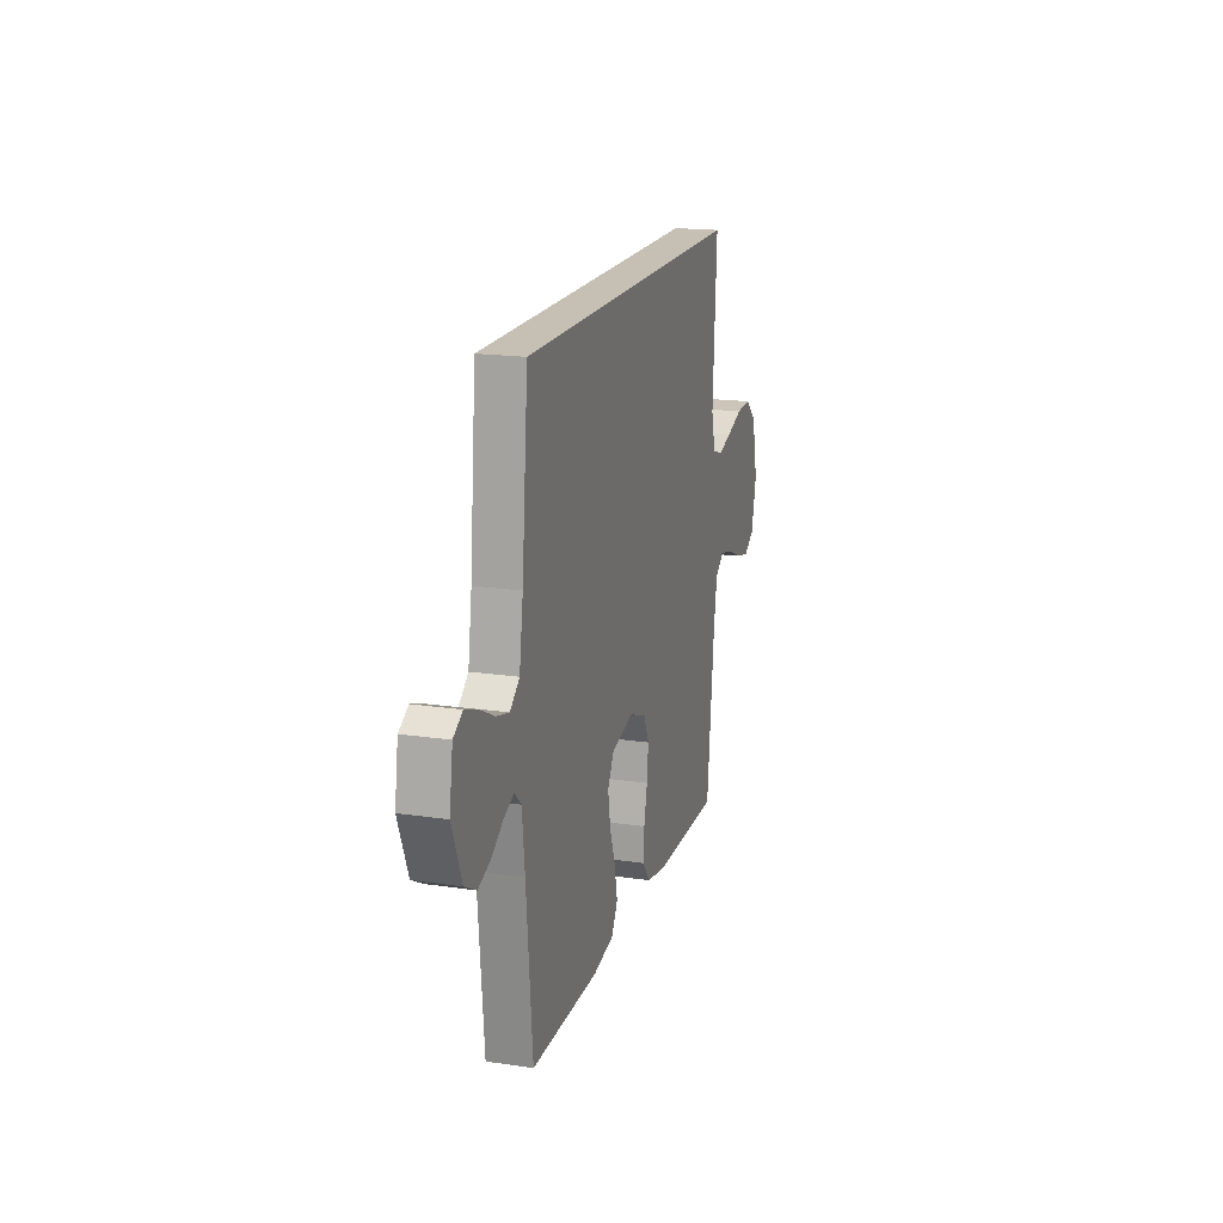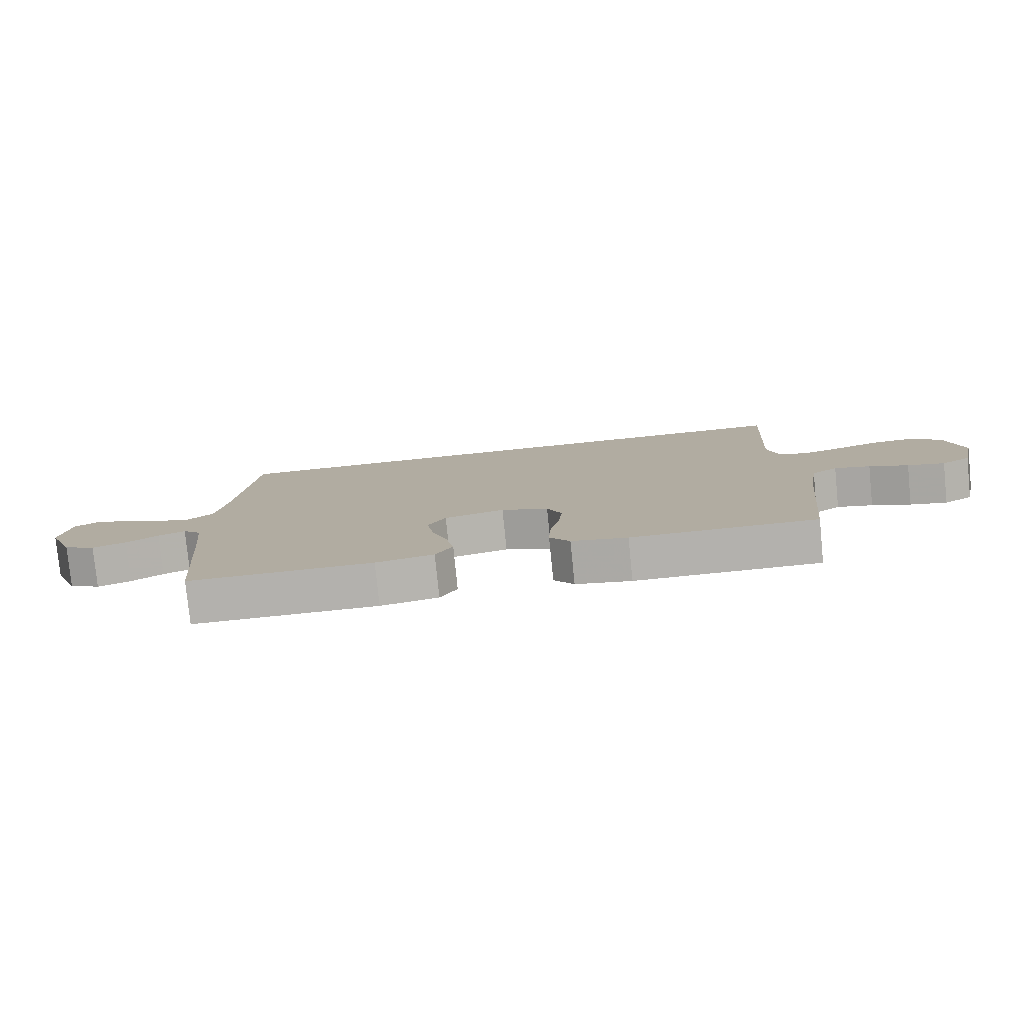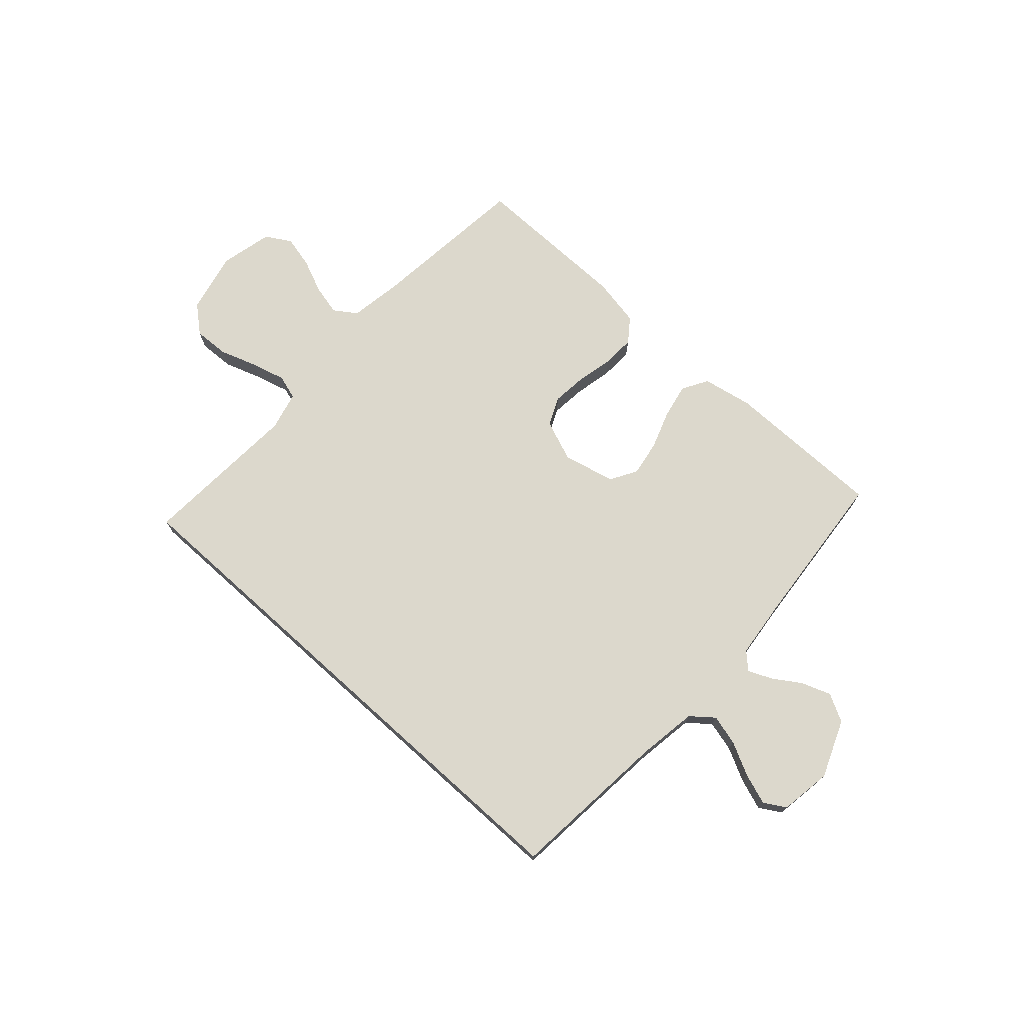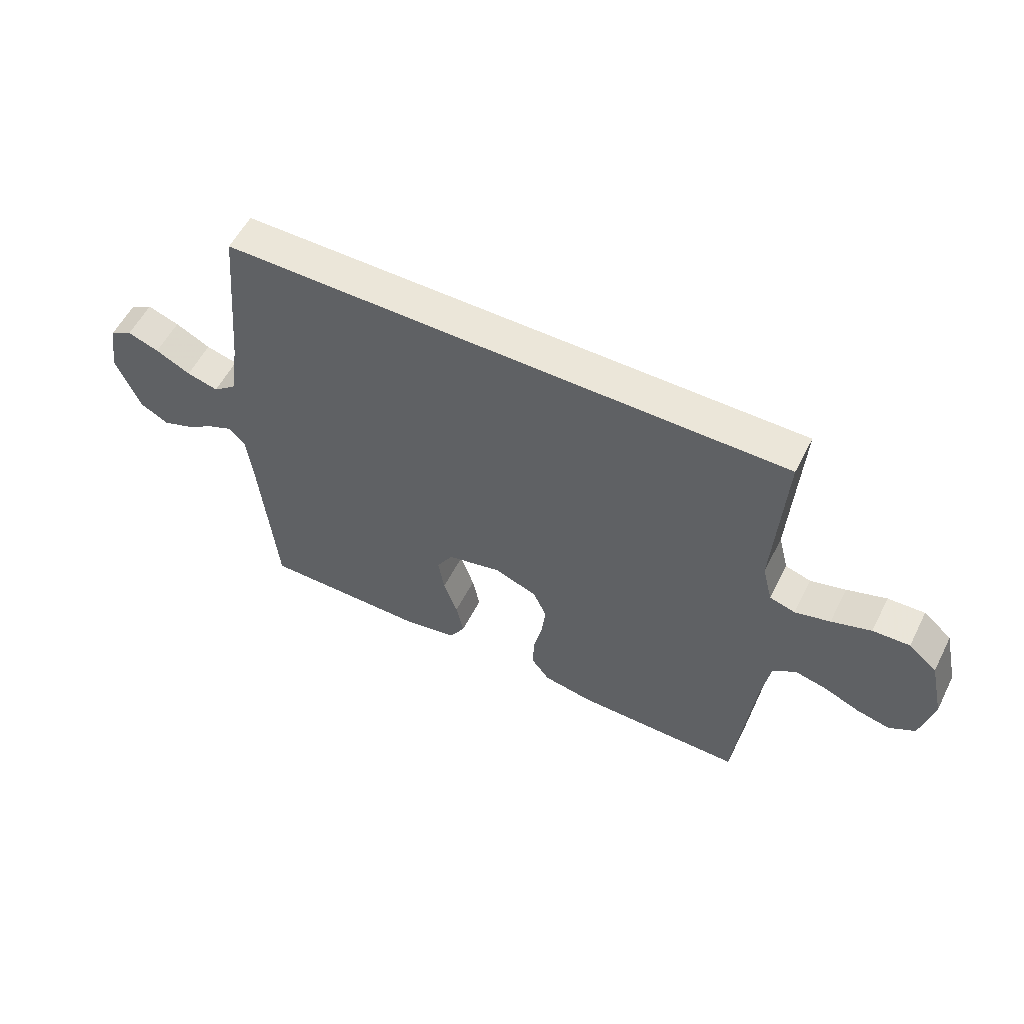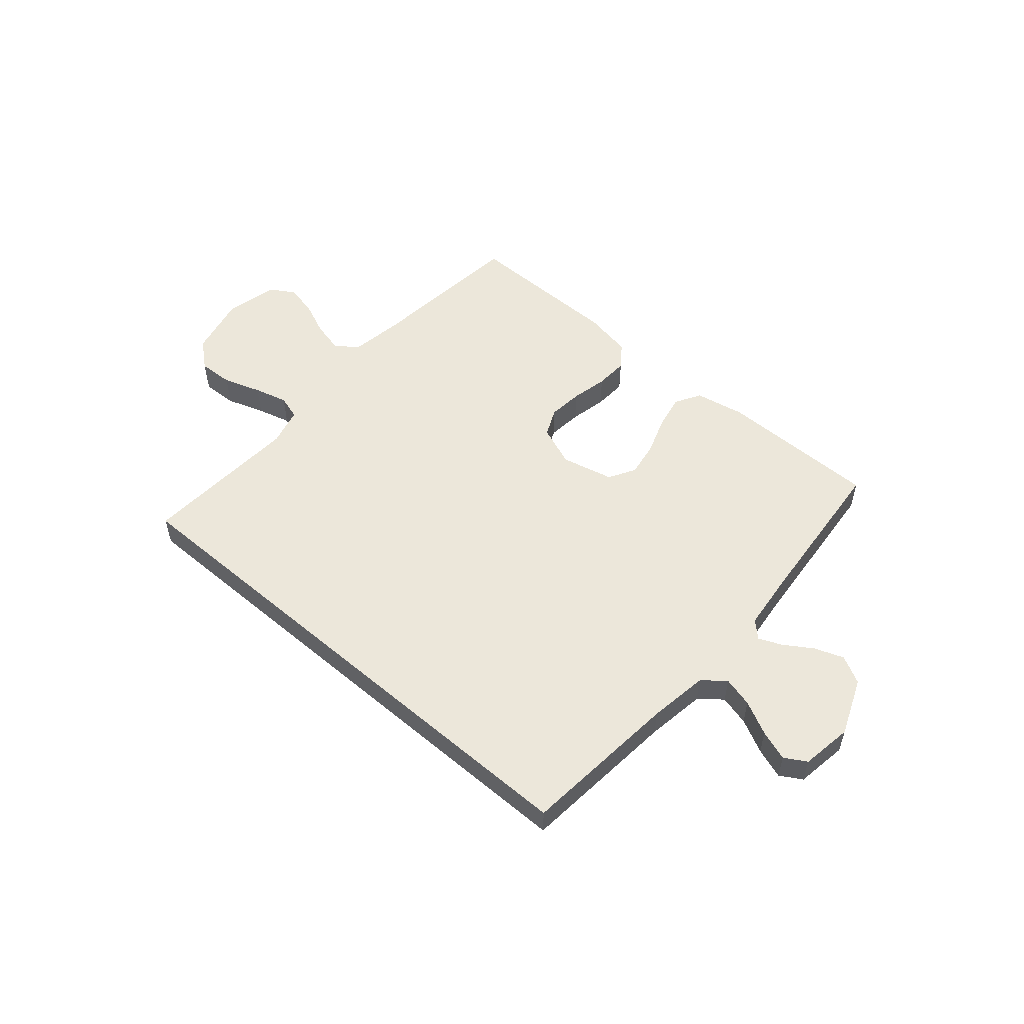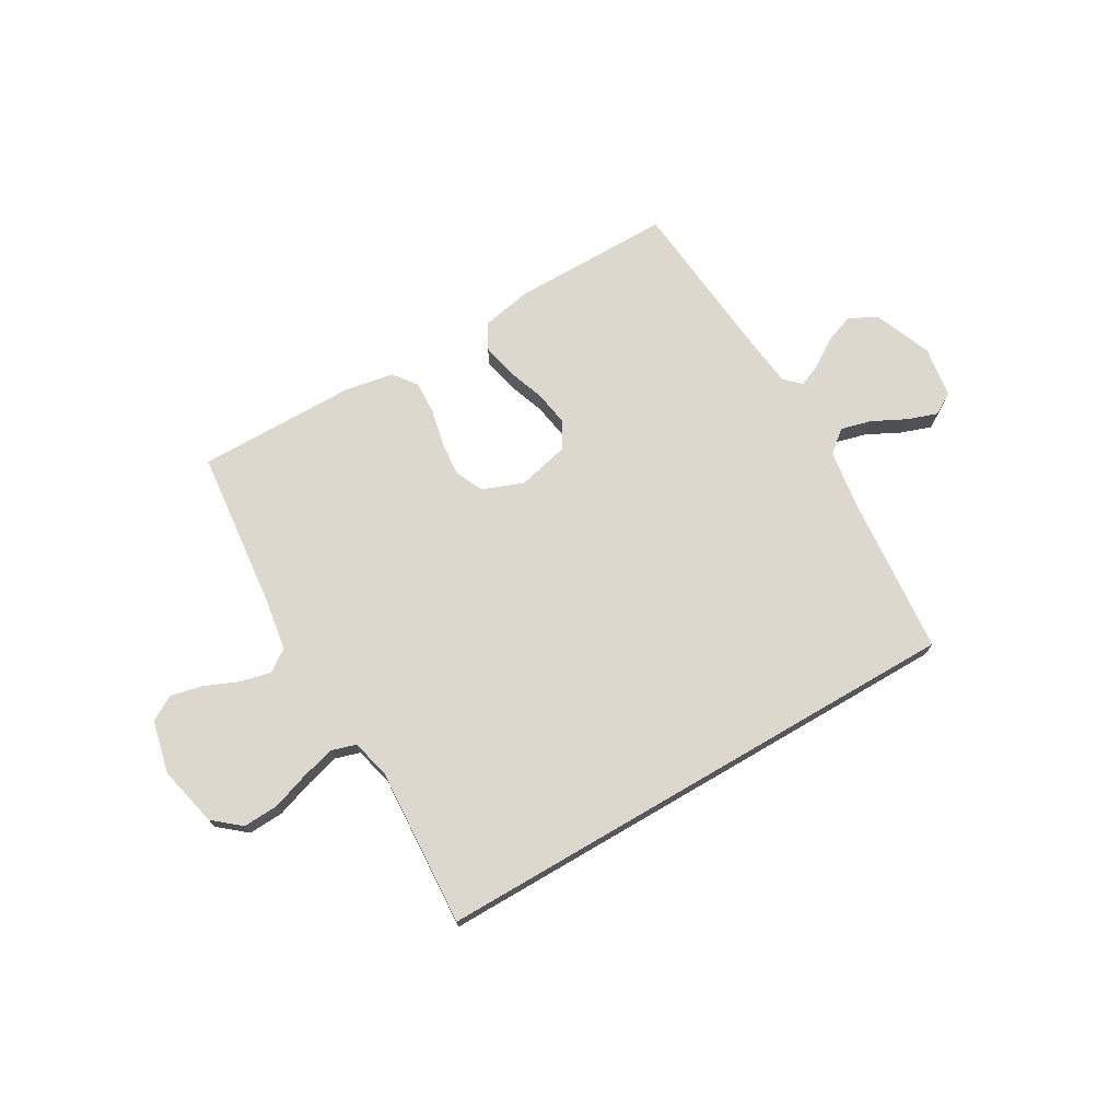
<metadata>
{"format":"obj","ext":"obj","renderer":"f3d","projection":"perspective","resolution":1024,"background":"white","views":[{"elev":18.1,"azim":106.0,"up":"+Z"},{"elev":-79.3,"azim":-174.3,"up":"+Z"},{"elev":72.7,"azim":42.1,"up":"+Y"},{"elev":56.4,"azim":-153.3,"up":"+Z"},{"elev":53.5,"azim":40.8,"up":"+Y"},{"elev":72.2,"azim":-30.3,"up":"+Y"}]}
</metadata>
<code>
v 0.5 0.07 -0.5
v 0.2 0.07 -0.5
v 0.106 0.07 -0.482
v 0.078 0.07 -0.434
v 0.091 0.07 -0.369
v 0.116 0.07 -0.298
v 0.127 0.07 -0.231
v 0.098 0.07 -0.181
v 0 0.07 -0.158
v -0.077 0.07 -0.188
v -0.101 0.07 -0.241
v -0.094 0.07 -0.307
v -0.079 0.07 -0.375
v -0.076 0.07 -0.437
v -0.109 0.07 -0.481
v -0.2 0.07 -0.498
v -0.5 0.07 -0.5
v -0.532 0.07 -0.2
v -0.548 0.07 -0.1
v -0.59 0.07 -0.071
v -0.648 0.07 -0.085
v -0.711 0.07 -0.112
v -0.771 0.07 -0.126
v -0.818 0.07 -0.098
v -0.841 0.07 0
v -0.815 0.07 0.115
v -0.764 0.07 0.158
v -0.698 0.07 0.155
v -0.627 0.07 0.131
v -0.564 0.07 0.114
v -0.518 0.07 0.128
v -0.5 0.07 0.2
v -0.518 0.07 0.5
v 0.495 0.07 0.5
v 0.523 0.07 0.2
v 0.54 0.07 0.088
v 0.582 0.07 0.054
v 0.639 0.07 0.069
v 0.702 0.07 0.101
v 0.759 0.07 0.121
v 0.8 0.07 0.097
v 0.815 0.07 0
v 0.772 0.07 -0.107
v 0.72 0.07 -0.135
v 0.665 0.07 -0.115
v 0.613 0.07 -0.081
v 0.569 0.07 -0.062
v 0.539 0.07 -0.091
v 0.527 0.07 -0.2
v 0.5 0 -0.5
v 0.2 0 -0.5
v 0.106 0 -0.482
v 0.078 0 -0.434
v 0.091 0 -0.369
v 0.116 0 -0.298
v 0.127 0 -0.231
v 0.098 0 -0.181
v 0 0 -0.158
v -0.077 0 -0.188
v -0.101 0 -0.241
v -0.094 0 -0.307
v -0.079 0 -0.375
v -0.076 0 -0.437
v -0.109 0 -0.481
v -0.2 0 -0.498
v -0.5 0 -0.5
v -0.532 0 -0.2
v -0.548 0 -0.1
v -0.59 0 -0.071
v -0.648 0 -0.085
v -0.711 0 -0.112
v -0.771 0 -0.126
v -0.818 0 -0.098
v -0.841 0 0
v -0.815 0 0.115
v -0.764 0 0.158
v -0.698 0 0.155
v -0.627 0 0.131
v -0.564 0 0.114
v -0.518 0 0.128
v -0.5 0 0.2
v -0.518 0 0.5
v 0.495 0 0.5
v 0.523 0 0.2
v 0.54 0 0.088
v 0.582 0 0.054
v 0.639 0 0.069
v 0.702 0 0.101
v 0.759 0 0.121
v 0.8 0 0.097
v 0.815 0 0
v 0.772 0 -0.107
v 0.72 0 -0.135
v 0.665 0 -0.115
v 0.613 0 -0.081
v 0.569 0 -0.062
v 0.539 0 -0.091
v 0.527 0 -0.2
f 44 45 46
f 43 44 46
f 42 43 46
f 41 42 46
f 40 41 46
f 39 40 46
f 38 39 46
f 37 38 46 47
f 36 37 47 48
f 32 33 34 35
f 36 48 49
f 35 36 49
f 32 35 49
f 31 32 49
f 27 28 29
f 26 27 29
f 25 26 29
f 24 25 29
f 23 24 29
f 22 23 29
f 21 22 29
f 20 21 29 30
f 30 31 49
f 20 30 49
f 19 20 49
f 16 17 18
f 15 16 18
f 14 15 18
f 13 14 18
f 12 13 18
f 11 12 18 19
f 4 5 6
f 3 4 6
f 2 3 6
f 1 2 6
f 49 1 6
f 49 6 7
f 10 11 19
f 9 10 19
f 9 19 49
f 8 9 49
f 7 8 49
f 95 94 93
f 95 93 92
f 95 92 91
f 95 91 90
f 95 90 89
f 95 89 88
f 95 88 87
f 96 95 87 86
f 97 96 86 85
f 84 83 82 81
f 98 97 85
f 98 85 84
f 98 84 81
f 98 81 80
f 78 77 76
f 78 76 75
f 78 75 74
f 78 74 73
f 78 73 72
f 78 72 71
f 78 71 70
f 79 78 70 69
f 98 80 79
f 98 79 69
f 98 69 68
f 67 66 65
f 67 65 64
f 67 64 63
f 67 63 62
f 67 62 61
f 68 67 61 60
f 55 54 53
f 55 53 52
f 55 52 51
f 55 51 50
f 55 50 98
f 56 55 98
f 68 60 59
f 68 59 58
f 98 68 58
f 98 58 57
f 98 57 56
f 1 50 51 2
f 2 51 52 3
f 3 52 53 4
f 4 53 54 5
f 5 54 55 6
f 6 55 56 7
f 7 56 57 8
f 8 57 58 9
f 9 58 59 10
f 10 59 60 11
f 11 60 61 12
f 12 61 62 13
f 13 62 63 14
f 14 63 64 15
f 15 64 65 16
f 16 65 66 17
f 17 66 67 18
f 18 67 68 19
f 19 68 69 20
f 20 69 70 21
f 21 70 71 22
f 22 71 72 23
f 23 72 73 24
f 24 73 74 25
f 25 74 75 26
f 26 75 76 27
f 27 76 77 28
f 28 77 78 29
f 29 78 79 30
f 30 79 80 31
f 31 80 81 32
f 32 81 82 33
f 33 82 83 34
f 34 83 84 35
f 35 84 85 36
f 36 85 86 37
f 37 86 87 38
f 38 87 88 39
f 39 88 89 40
f 40 89 90 41
f 41 90 91 42
f 42 91 92 43
f 43 92 93 44
f 44 93 94 45
f 45 94 95 46
f 46 95 96 47
f 47 96 97 48
f 48 97 98 49
f 49 98 50 1

</code>
